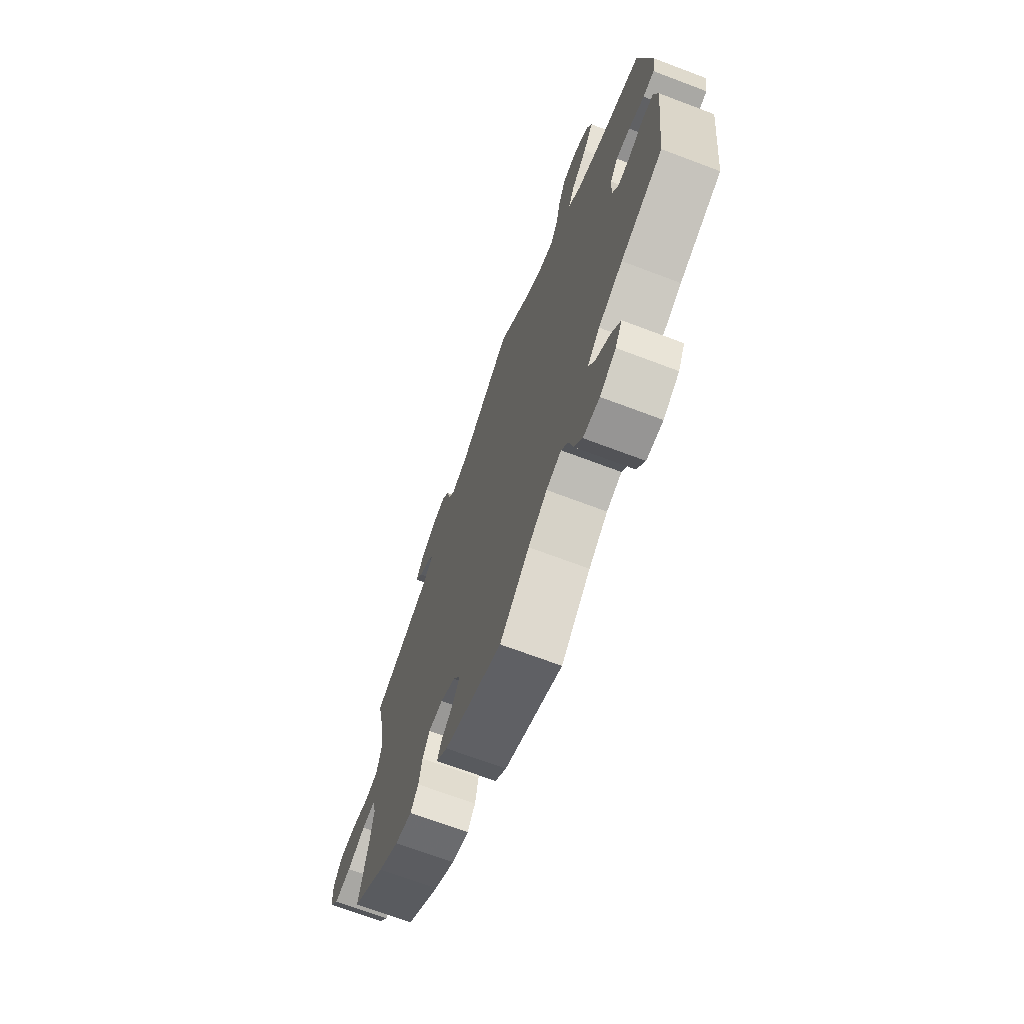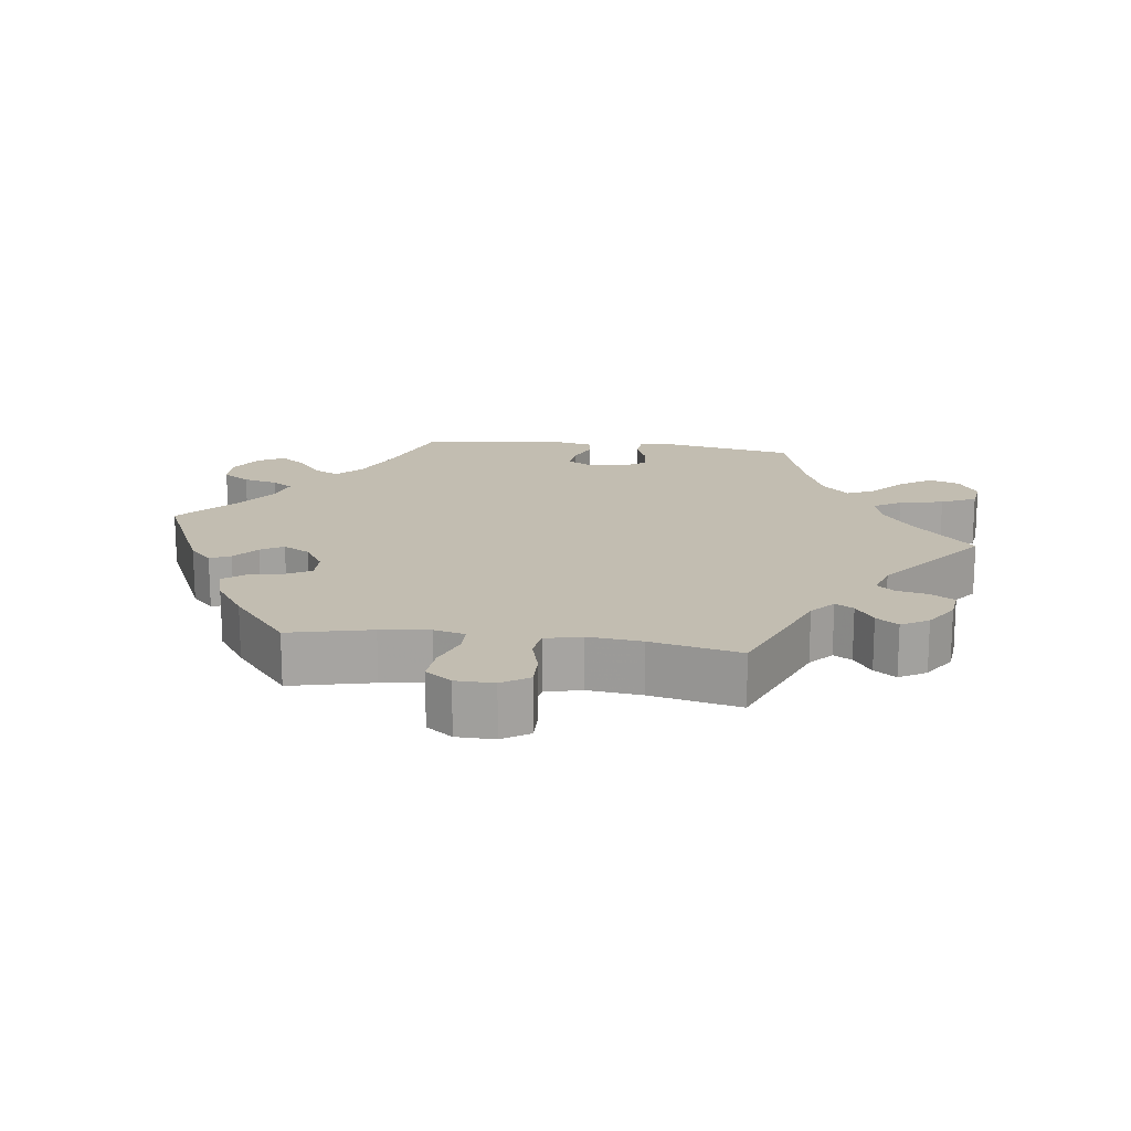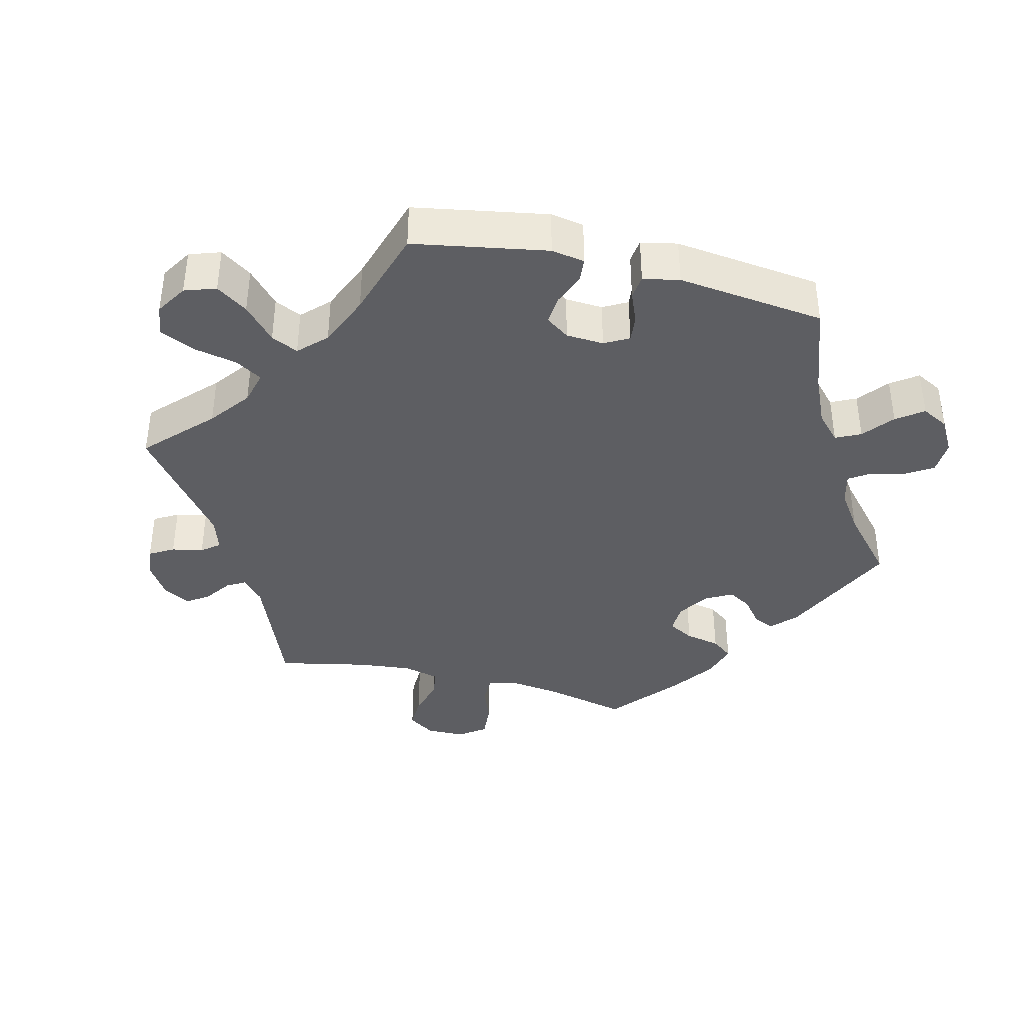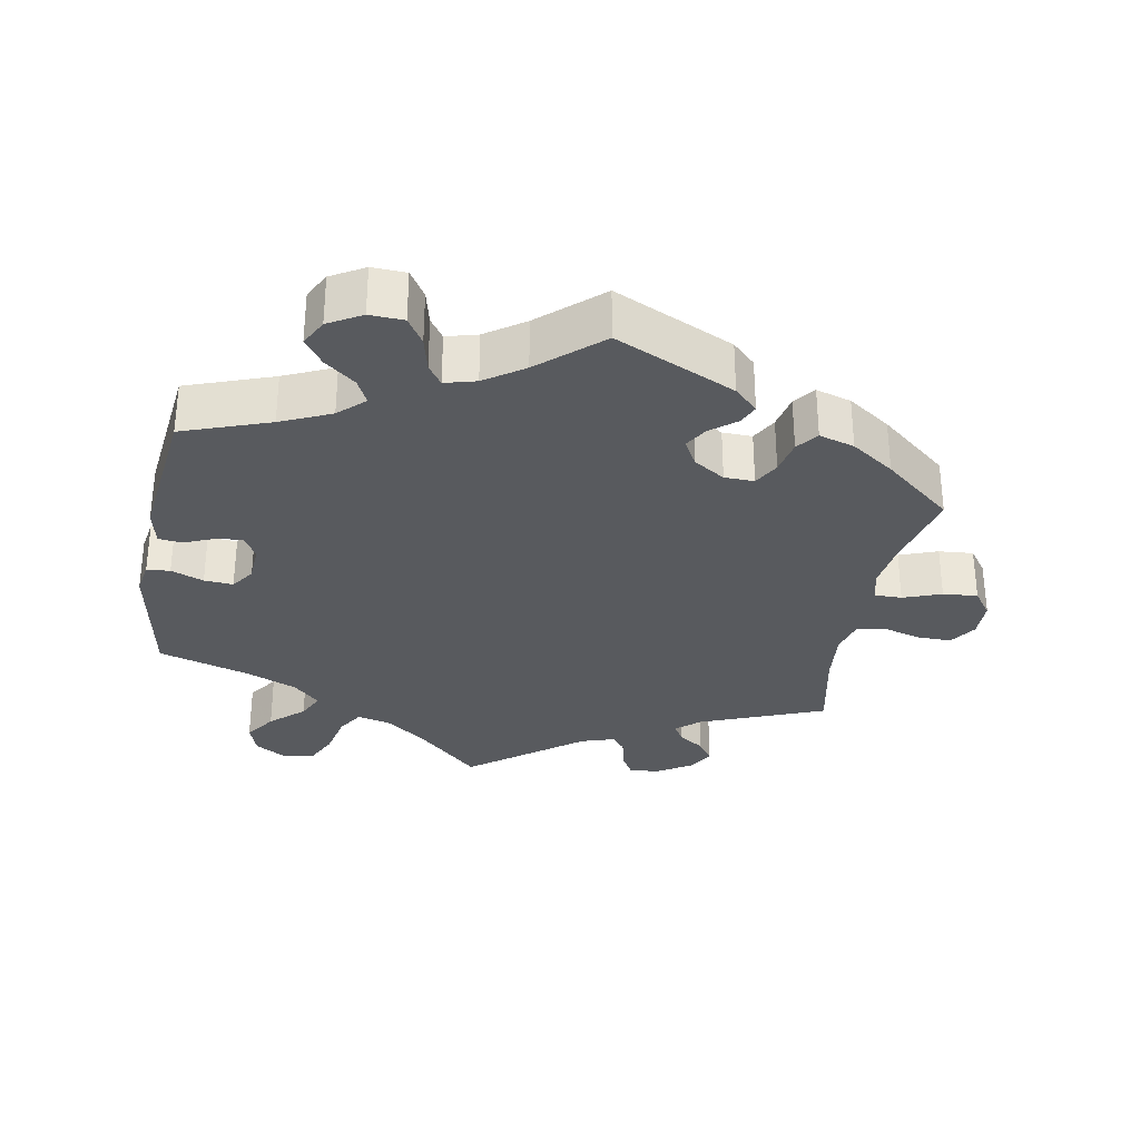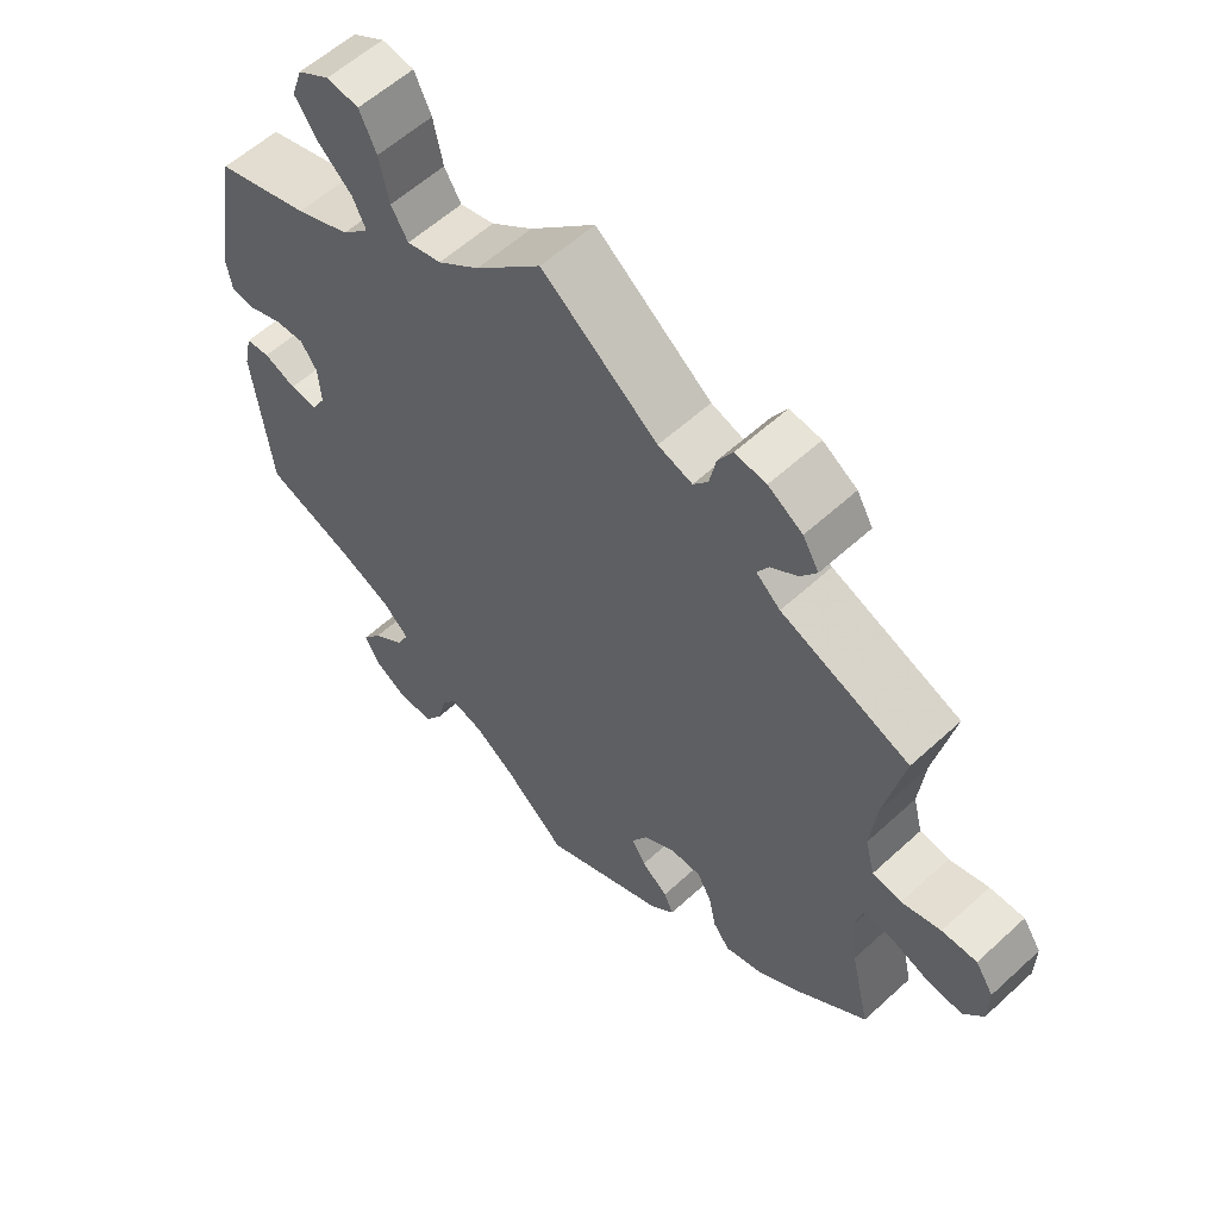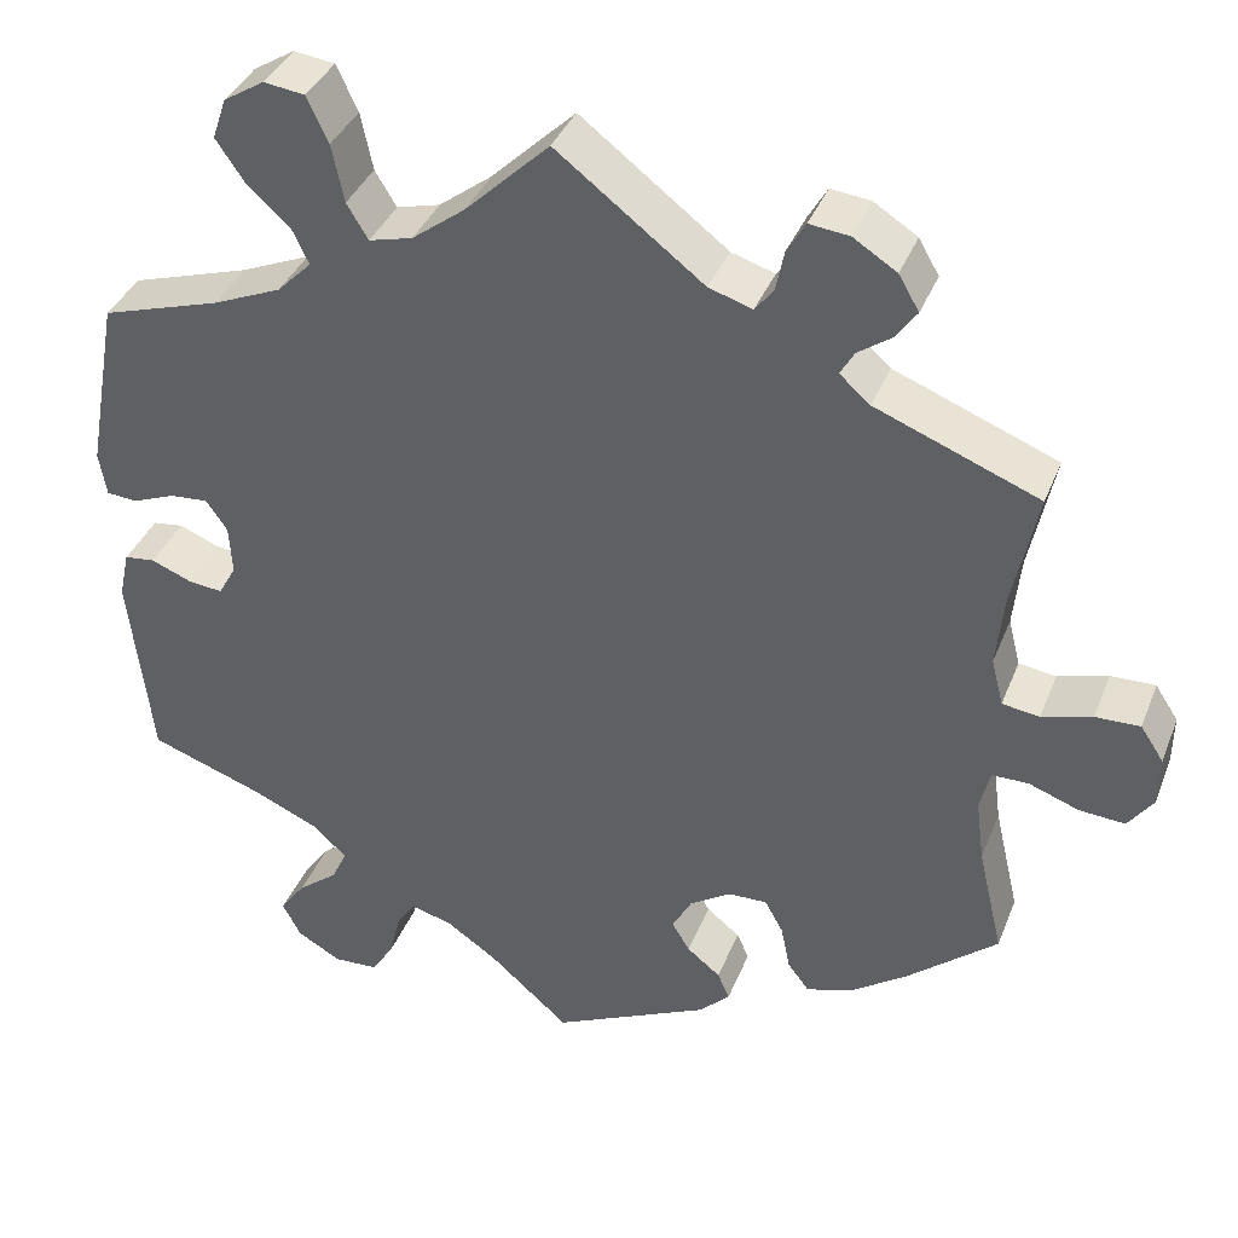
<metadata>
{"format":"obj","ext":"obj","renderer":"f3d","projection":"perspective","resolution":1024,"background":"white","views":[{"elev":-69.9,"azim":69.3,"up":"+Z"},{"elev":16.9,"azim":-82.3,"up":"+Y"},{"elev":-38.8,"azim":75.9,"up":"+Y"},{"elev":-31.1,"azim":169.6,"up":"+Y"},{"elev":58.2,"azim":-133.5,"up":"+Z"},{"elev":37.3,"azim":-160.0,"up":"+Z"}]}
</metadata>
<code>
v 0.534 0.07 0.101
v 0.526 0.07 0.054
v 0.493 0.07 0.051
v 0.447 0.07 0.069
v 0.406 0.07 0.072
v 0.383 0.07 0.039
v 0.38 0.07 -0.014
v 0.399 0.07 -0.048
v 0.436 0.07 -0.044
v 0.48 0.07 -0.026
v 0.513 0.07 -0.03
v 0.524 0.07 -0.081
v 0.5 0.07 -0.289
v 0.377 0.07 -0.333
v 0.306 0.07 -0.365
v 0.27 0.07 -0.399
v 0.287 0.07 -0.434
v 0.33 0.07 -0.468
v 0.357 0.07 -0.505
v 0.337 0.07 -0.543
v 0.29 0.07 -0.57
v 0.242 0.07 -0.568
v 0.218 0.07 -0.53
v 0.206 0.07 -0.481
v 0.186 0.07 -0.452
v 0.142 0.07 -0.464
v 0.087 0.07 -0.502
v 0.001 0.07 -0.578
v -0.168 0.07 -0.5
v -0.201 0.07 -0.468
v -0.188 0.07 -0.439
v -0.152 0.07 -0.41
v -0.133 0.07 -0.378
v -0.154 0.07 -0.34
v -0.198 0.07 -0.312
v -0.24 0.07 -0.311
v -0.26 0.07 -0.347
v -0.27 0.07 -0.396
v -0.293 0.07 -0.426
v -0.343 0.07 -0.411
v -0.404 0.07 -0.369
v -0.501 0.07 -0.289
v -0.474 0.07 -0.173
v -0.465 0.07 -0.104
v -0.476 0.07 -0.06
v -0.515 0.07 -0.06
v -0.569 0.07 -0.08
v -0.618 0.07 -0.084
v -0.645 0.07 -0.047
v -0.646 0.07 0.007
v -0.621 0.07 0.045
v -0.573 0.07 0.044
v -0.519 0.07 0.029
v -0.479 0.07 0.035
v -0.466 0.07 0.086
v -0.474 0.07 0.162
v -0.501 0.07 0.289
v -0.325 0.07 0.359
v -0.292 0.07 0.388
v -0.307 0.07 0.414
v -0.344 0.07 0.44
v -0.366 0.07 0.471
v -0.344 0.07 0.509
v -0.297 0.07 0.539
v -0.254 0.07 0.544
v -0.234 0.07 0.51
v -0.225 0.07 0.466
v -0.205 0.07 0.441
v -0.158 0.07 0.456
v 0 0.07 0.578
v 0.09 0.07 0.492
v 0.147 0.07 0.449
v 0.194 0.07 0.437
v 0.217 0.07 0.475
v 0.23 0.07 0.537
v 0.253 0.07 0.586
v 0.297 0.07 0.592
v 0.341 0.07 0.565
v 0.356 0.07 0.521
v 0.326 0.07 0.477
v 0.279 0.07 0.434
v 0.261 0.07 0.396
v 0.298 0.07 0.359
v 0.372 0.07 0.328
v 0.5 0.07 0.289
v 0.534 0 0.101
v 0.526 0 0.054
v 0.493 0 0.051
v 0.447 0 0.069
v 0.406 0 0.072
v 0.383 0 0.039
v 0.38 0 -0.014
v 0.399 0 -0.048
v 0.436 0 -0.044
v 0.48 0 -0.026
v 0.513 0 -0.03
v 0.524 0 -0.081
v 0.5 0 -0.289
v 0.377 0 -0.333
v 0.306 0 -0.365
v 0.27 0 -0.399
v 0.287 0 -0.434
v 0.33 0 -0.468
v 0.357 0 -0.505
v 0.337 0 -0.543
v 0.29 0 -0.57
v 0.242 0 -0.568
v 0.218 0 -0.53
v 0.206 0 -0.481
v 0.186 0 -0.452
v 0.142 0 -0.464
v 0.087 0 -0.502
v 0.001 0 -0.578
v -0.168 0 -0.5
v -0.201 0 -0.468
v -0.188 0 -0.439
v -0.152 0 -0.41
v -0.133 0 -0.378
v -0.154 0 -0.34
v -0.198 0 -0.312
v -0.24 0 -0.311
v -0.26 0 -0.347
v -0.27 0 -0.396
v -0.293 0 -0.426
v -0.343 0 -0.411
v -0.404 0 -0.369
v -0.501 0 -0.289
v -0.474 0 -0.173
v -0.465 0 -0.104
v -0.476 0 -0.06
v -0.515 0 -0.06
v -0.569 0 -0.08
v -0.618 0 -0.084
v -0.645 0 -0.047
v -0.646 0 0.007
v -0.621 0 0.045
v -0.573 0 0.044
v -0.519 0 0.029
v -0.479 0 0.035
v -0.466 0 0.086
v -0.474 0 0.162
v -0.501 0 0.289
v -0.325 0 0.359
v -0.292 0 0.388
v -0.307 0 0.414
v -0.344 0 0.44
v -0.366 0 0.471
v -0.344 0 0.509
v -0.297 0 0.539
v -0.254 0 0.544
v -0.234 0 0.51
v -0.225 0 0.466
v -0.205 0 0.441
v -0.158 0 0.456
v 0 0 0.578
v 0.09 0 0.492
v 0.147 0 0.449
v 0.194 0 0.437
v 0.217 0 0.475
v 0.23 0 0.537
v 0.253 0 0.586
v 0.297 0 0.592
v 0.341 0 0.565
v 0.356 0 0.521
v 0.326 0 0.477
v 0.279 0 0.434
v 0.261 0 0.396
v 0.298 0 0.359
v 0.372 0 0.328
v 0.5 0 0.289
f 84 85 1 2
f 83 84 2 3
f 82 83 3 4
f 78 79 80 81
f 78 81 82
f 77 78 82
f 74 75 76 77
f 73 74 77 82
f 72 73 82 4
f 69 70 71
f 68 69 71 72
f 64 65 66 67
f 64 67 68
f 63 64 68
f 60 61 62 63
f 59 60 63 68
f 58 59 68 72
f 56 57 58 72
f 50 51 52 53
f 50 53 54
f 49 50 54
f 46 47 48 49
f 45 46 49 54
f 44 45 54 55
f 40 41 42 43
f 40 43 44
f 37 38 39 40
f 36 37 40 44
f 35 36 44 55
f 29 30 31 32
f 27 28 29 32
f 26 27 32 33
f 25 26 33 34
f 21 22 23 24
f 21 24 25
f 20 21 25
f 17 18 19 20
f 16 17 20 25
f 15 16 25 34
f 11 12 13 14
f 9 10 11 14
f 8 9 14 15
f 7 8 15 34
f 56 72 4 5
f 55 56 5 6
f 34 35 55
f 6 7 34 55
f 87 86 170 169
f 88 87 169 168
f 89 88 168 167
f 166 165 164 163
f 167 166 163
f 167 163 162
f 162 161 160 159
f 167 162 159 158
f 89 167 158 157
f 156 155 154
f 157 156 154 153
f 152 151 150 149
f 153 152 149
f 153 149 148
f 148 147 146 145
f 153 148 145 144
f 157 153 144 143
f 157 143 142 141
f 138 137 136 135
f 139 138 135
f 139 135 134
f 134 133 132 131
f 139 134 131 130
f 140 139 130 129
f 128 127 126 125
f 129 128 125
f 125 124 123 122
f 129 125 122 121
f 140 129 121 120
f 117 116 115 114
f 117 114 113 112
f 118 117 112 111
f 119 118 111 110
f 109 108 107 106
f 110 109 106
f 110 106 105
f 105 104 103 102
f 110 105 102 101
f 119 110 101 100
f 99 98 97 96
f 99 96 95 94
f 100 99 94 93
f 119 100 93 92
f 90 89 157 141
f 91 90 141 140
f 140 120 119
f 140 119 92 91
f 1 86 87 2
f 2 87 88 3
f 3 88 89 4
f 4 89 90 5
f 5 90 91 6
f 6 91 92 7
f 7 92 93 8
f 8 93 94 9
f 9 94 95 10
f 10 95 96 11
f 11 96 97 12
f 12 97 98 13
f 13 98 99 14
f 14 99 100 15
f 15 100 101 16
f 16 101 102 17
f 17 102 103 18
f 18 103 104 19
f 19 104 105 20
f 20 105 106 21
f 21 106 107 22
f 22 107 108 23
f 23 108 109 24
f 24 109 110 25
f 25 110 111 26
f 26 111 112 27
f 27 112 113 28
f 28 113 114 29
f 29 114 115 30
f 30 115 116 31
f 31 116 117 32
f 32 117 118 33
f 33 118 119 34
f 34 119 120 35
f 35 120 121 36
f 36 121 122 37
f 37 122 123 38
f 38 123 124 39
f 39 124 125 40
f 40 125 126 41
f 41 126 127 42
f 42 127 128 43
f 43 128 129 44
f 44 129 130 45
f 45 130 131 46
f 46 131 132 47
f 47 132 133 48
f 48 133 134 49
f 49 134 135 50
f 50 135 136 51
f 51 136 137 52
f 52 137 138 53
f 53 138 139 54
f 54 139 140 55
f 55 140 141 56
f 56 141 142 57
f 57 142 143 58
f 58 143 144 59
f 59 144 145 60
f 60 145 146 61
f 61 146 147 62
f 62 147 148 63
f 63 148 149 64
f 64 149 150 65
f 65 150 151 66
f 66 151 152 67
f 67 152 153 68
f 68 153 154 69
f 69 154 155 70
f 70 155 156 71
f 71 156 157 72
f 72 157 158 73
f 73 158 159 74
f 74 159 160 75
f 75 160 161 76
f 76 161 162 77
f 77 162 163 78
f 78 163 164 79
f 79 164 165 80
f 80 165 166 81
f 81 166 167 82
f 82 167 168 83
f 83 168 169 84
f 84 169 170 85
f 85 170 86 1

</code>
